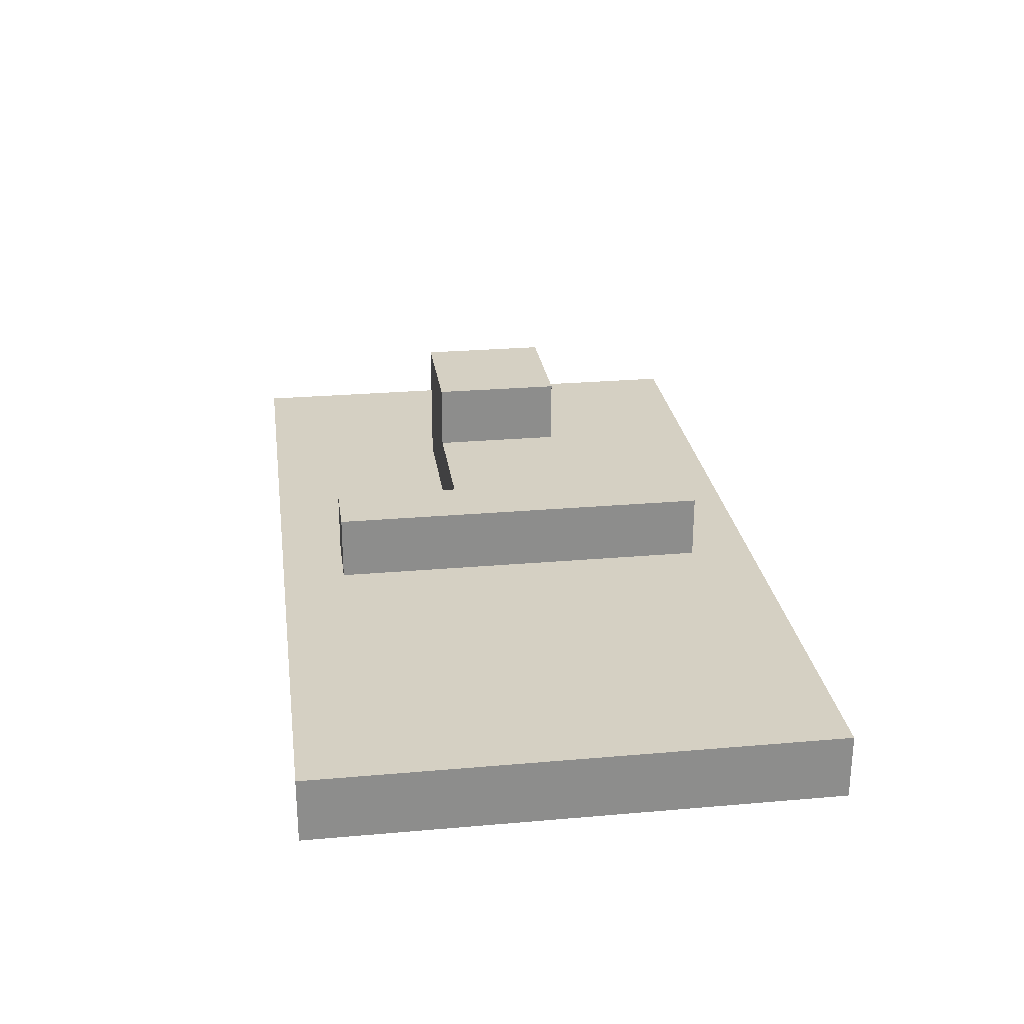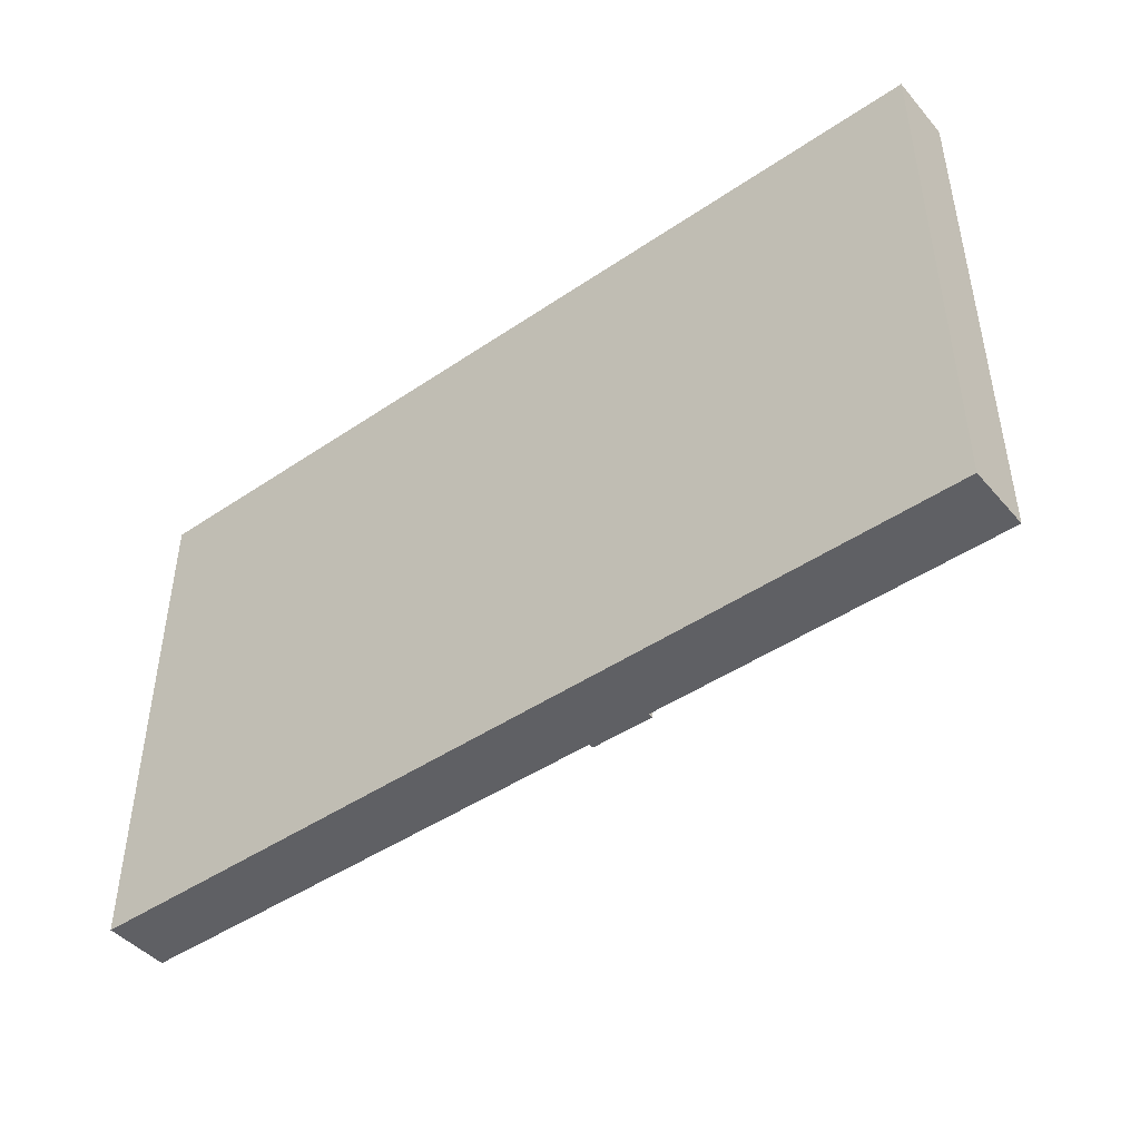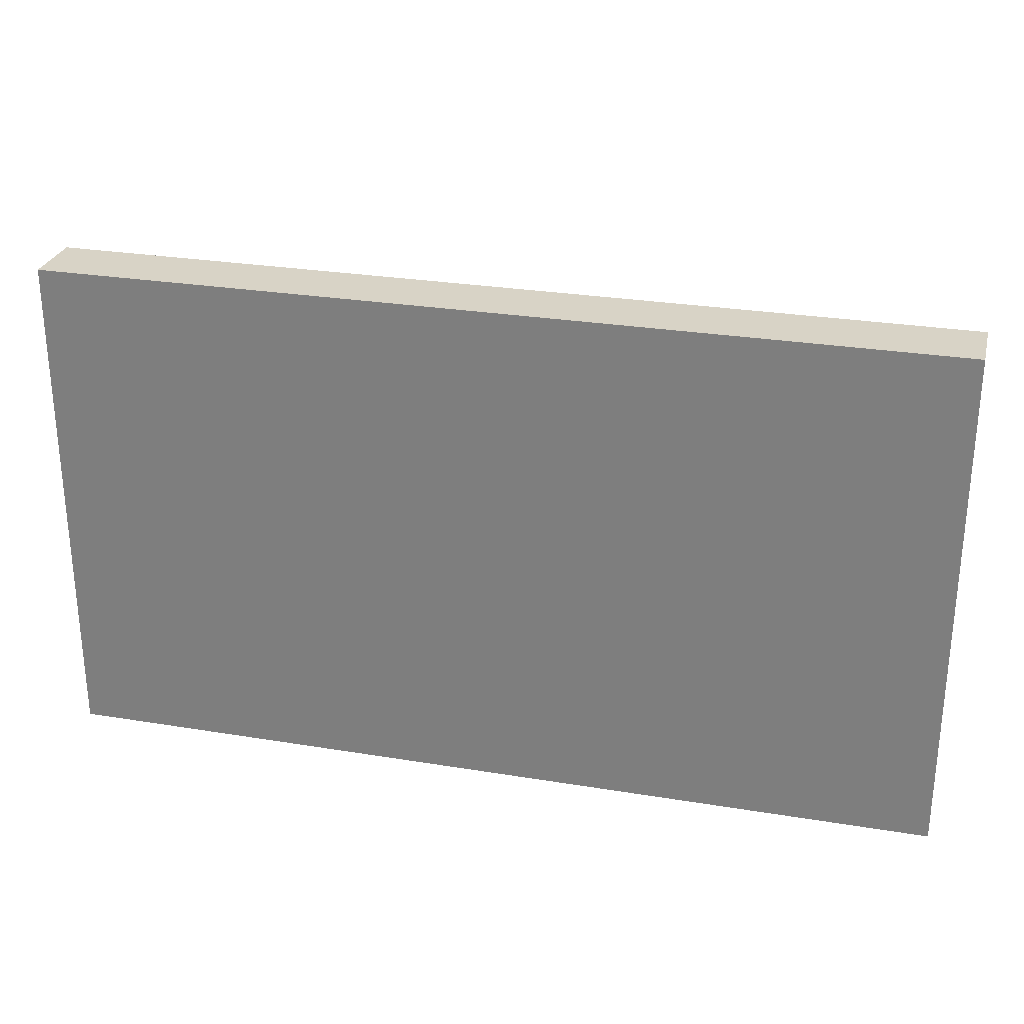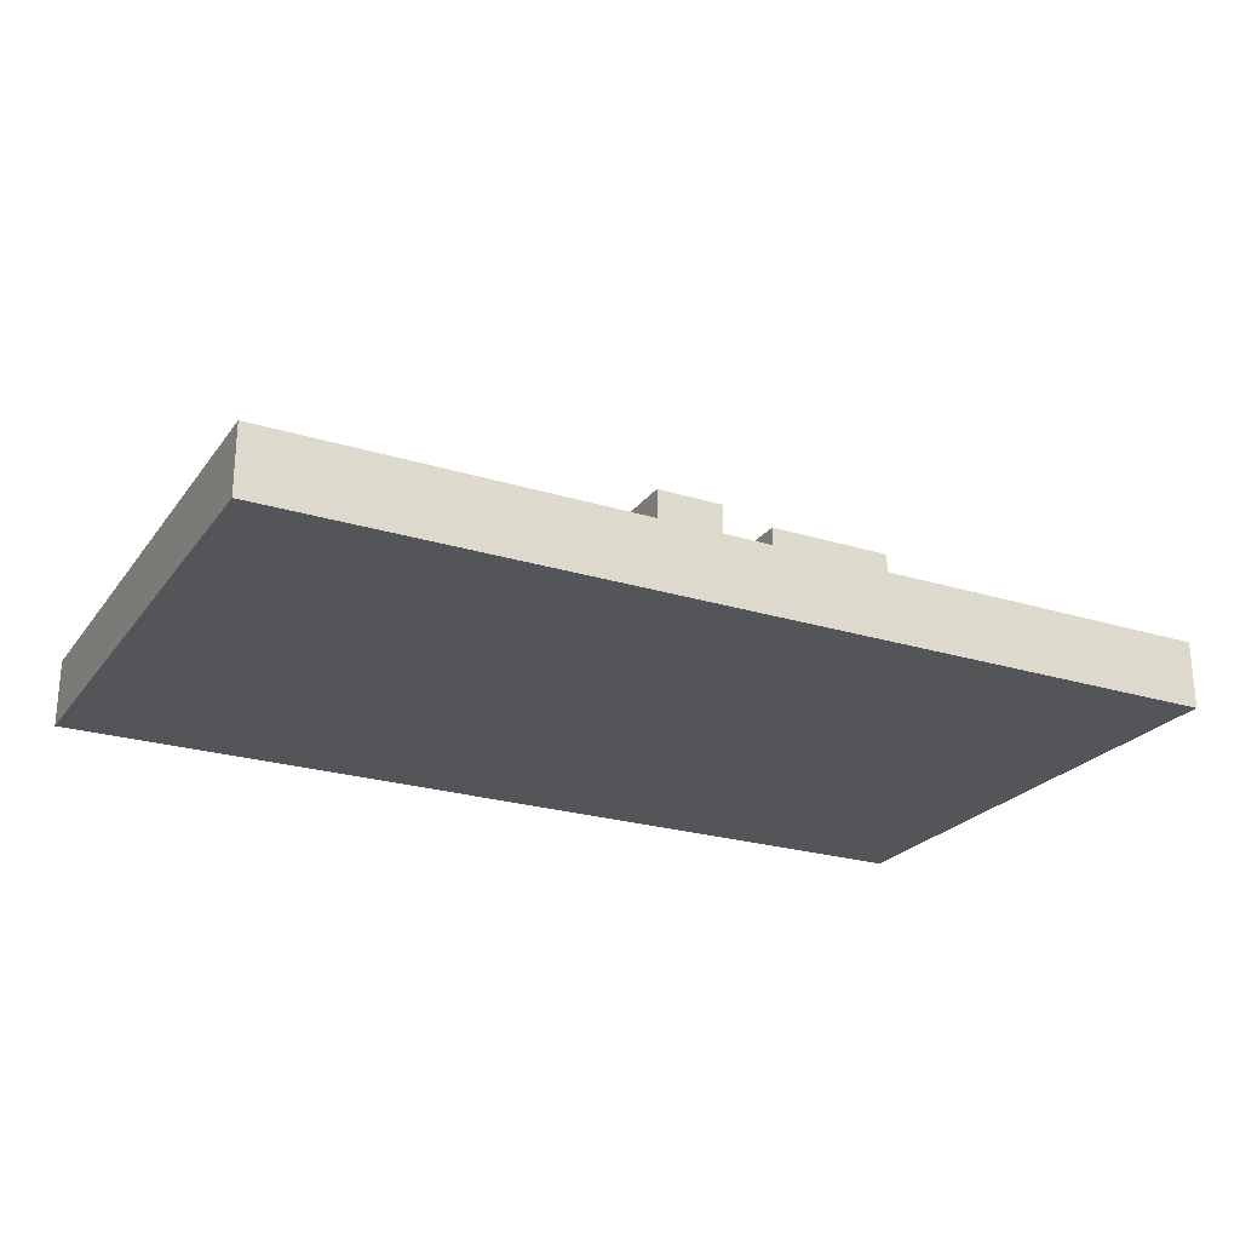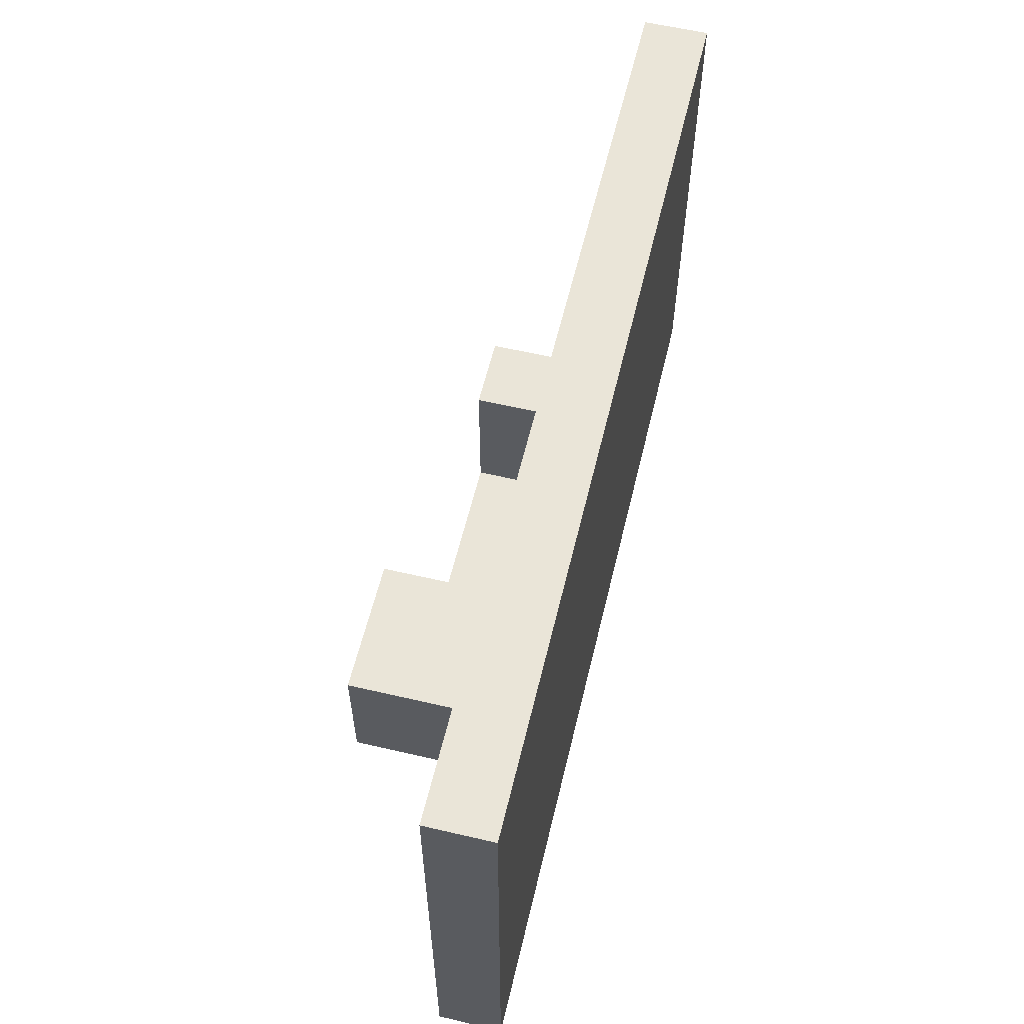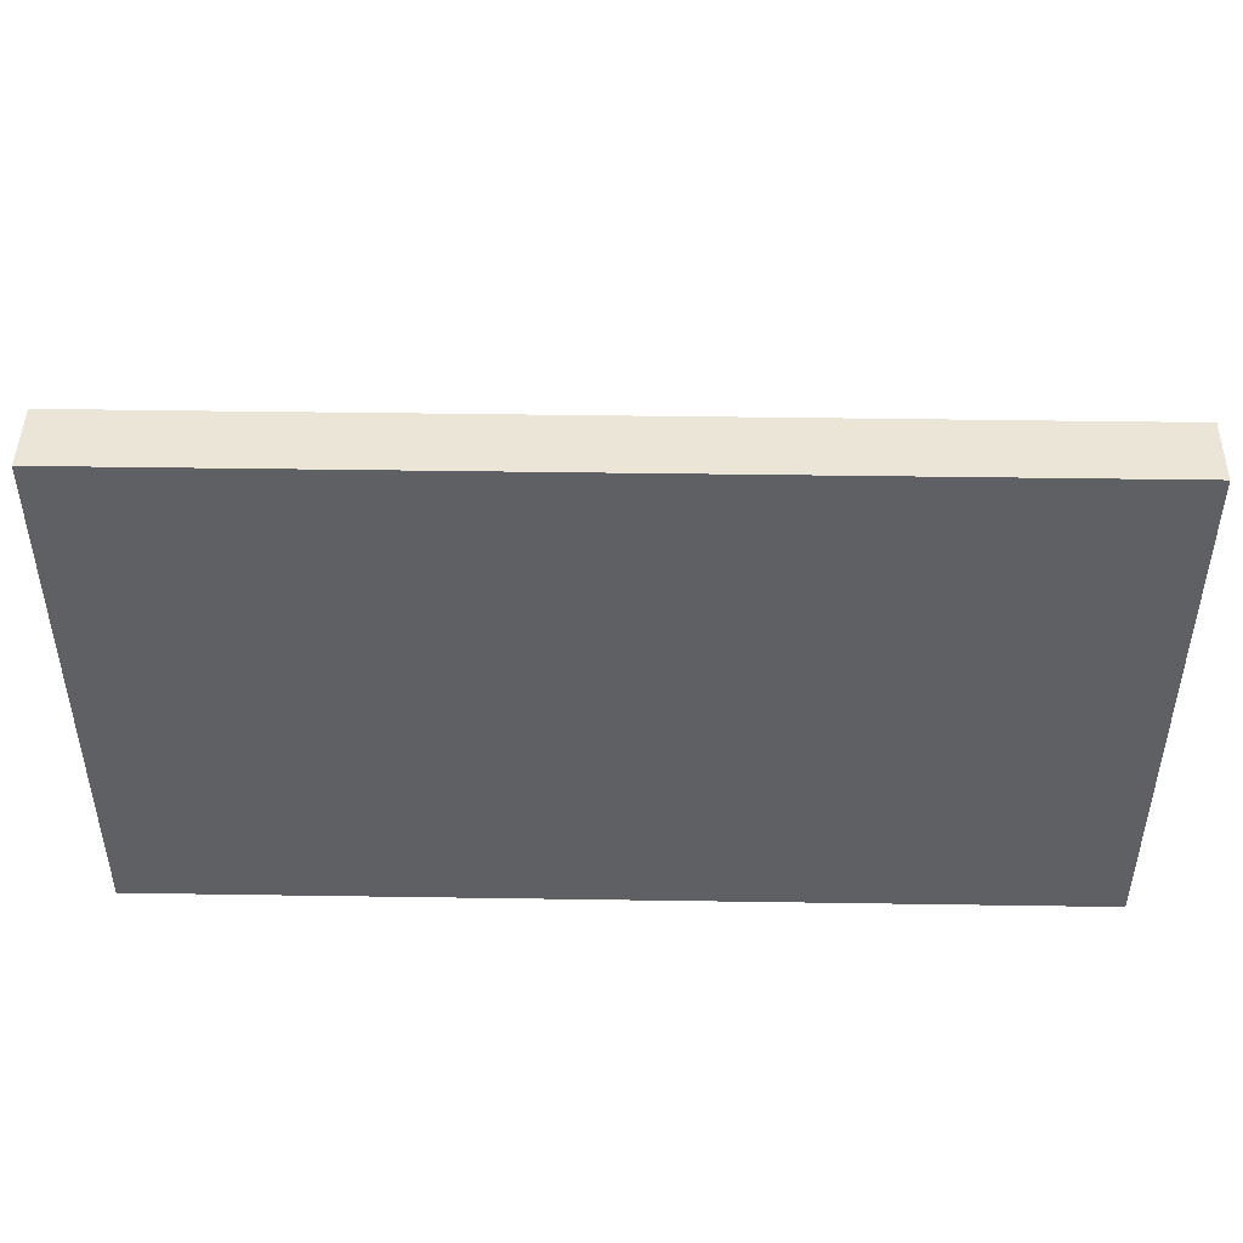
<metadata>
{"format":"obj","ext":"obj","renderer":"f3d","projection":"perspective","resolution":1024,"background":"white","views":[{"elev":26.0,"azim":82.1,"up":"+Y"},{"elev":-45.3,"azim":38.1,"up":"+Z"},{"elev":27.8,"azim":14.1,"up":"+Z"},{"elev":-24.0,"azim":152.7,"up":"+Y"},{"elev":59.1,"azim":-76.5,"up":"+Z"},{"elev":45.9,"azim":1.0,"up":"+Z"}]}
</metadata>
<code>
o
v -0.7 0 0.4
v -0.7 0 -0.4
v -0.7 0.1 0.4
v -0.7 0.1 -0.4
v -0.4 0.1 0.1
v -0.4 0.1 -0.1
v -0.4 0.2 0.1
v -0.4 0.2 -0.1
v -0.4 0.3 0.1
v -0.4 0.3 -0.1
v 0 0.1 0.3
v 0 0.1 0.2
v 0 0.1 0.1
v 0 0.1 -0.1
v 0 0.1 -0.2
v 0 0.1 -0.3
v 0 0.2 0.3
v 0 0.2 0.1
v 0 0.2 -0.1
v 0 0.2 -0.3
v -0.2 0.2 0.1
v -0.2 0.2 -0.1
v -0.2 0.3 0.1
v -0.2 0.3 -0.1
v 0.1 0.1 0.3
v 0.1 0.1 0.2
v 0.1 0.1 -0.2
v 0.1 0.1 -0.3
v 0.1 0.2 0.3
v 0.1 0.2 -0.3
v 0.7 0 0.4
v 0.7 0 -0.4
v 0.7 0.1 0.4
v 0.7 0.1 -0.4
v -0.7 0 0.4
v -0.7 0.1 0.4
v 0.7 0 0.4
v 0.7 0.1 0.4
v 0 0.1 0.3
v 0 0.2 0.3
v 0.1 0.1 0.3
v 0.1 0.2 0.3
v -0.4 0.1 0.1
v -0.4 0.2 0.1
v -0.4 0.3 0.1
v -0.2 0.2 0.1
v -0.2 0.3 0.1
v 0 0.1 0.1
v 0 0.2 0.1
v -0.4 0.1 -0.1
v -0.4 0.2 -0.1
v -0.4 0.3 -0.1
v -0.2 0.2 -0.1
v -0.2 0.3 -0.1
v 0 0.1 -0.1
v 0 0.2 -0.1
v 0 0.1 -0.3
v 0 0.2 -0.3
v 0.1 0.1 -0.3
v 0.1 0.2 -0.3
v -0.7 0 -0.4
v -0.7 0.1 -0.4
v 0.7 0 -0.4
v 0.7 0.1 -0.4
v -0.7 0 0.4
v 0.7 0 0.4
v -0.6 0 0.3
v 0.6 0 0.3
v -0.5 0 0.2
v 0.5 0 0.2
v -0.5 0 -0.2
v 0.5 0 -0.2
v -0.6 0 -0.3
v 0.6 0 -0.3
v -0.7 0 -0.4
v 0.7 0 -0.4
v -0.7 0.1 0.4
v 0.7 0.1 0.4
v -0.6 0.1 0.3
v 0 0.1 0.3
v 0.1 0.1 0.3
v 0.6 0.1 0.3
v -0.5 0.1 0.2
v 0 0.1 0.2
v 0.1 0.1 0.2
v 0.5 0.1 0.2
v -0.4 0.1 0.1
v 0 0.1 0.1
v -0.4 0.1 -0.1
v 0 0.1 -0.1
v -0.5 0.1 -0.2
v 0 0.1 -0.2
v 0.1 0.1 -0.2
v 0.5 0.1 -0.2
v -0.6 0.1 -0.3
v 0 0.1 -0.3
v 0.1 0.1 -0.3
v 0.6 0.1 -0.3
v -0.7 0.1 -0.4
v 0.7 0.1 -0.4
v 0 0.2 0.3
v 0.1 0.2 0.3
v -0.2 0.2 0.1
v 0 0.2 0.1
v -0.2 0.2 -0.1
v 0 0.2 -0.1
v 0 0.2 -0.3
v 0.1 0.2 -0.3
v -0.4 0.3 0.1
v -0.2 0.3 0.1
v -0.4 0.3 -0.1
v -0.2 0.3 -0.1
f 3 2 1
f 4 2 3
f 7 6 5
f 8 6 7
f 9 8 7
f 10 8 9
f 17 12 11
f 17 13 12
f 18 13 17
f 19 16 15
f 19 15 14
f 20 16 19
f 21 22 23
f 23 22 24
f 25 26 29
f 27 28 29
f 26 27 29
f 29 28 30
f 31 32 33
f 33 32 34
f 37 36 35
f 38 36 37
f 41 40 39
f 42 40 41
f 46 44 43
f 46 45 44
f 47 45 46
f 48 46 43
f 49 46 48
f 50 51 53
f 51 52 53
f 53 52 54
f 50 53 55
f 55 53 56
f 57 58 59
f 59 58 60
f 61 62 63
f 63 62 64
f 67 66 65
f 68 66 67
f 69 68 67
f 70 68 69
f 71 69 67
f 71 70 69
f 72 68 70
f 72 70 71
f 73 67 65
f 73 71 67
f 73 72 71
f 74 68 72
f 74 72 73
f 74 66 68
f 75 73 65
f 75 74 73
f 76 66 74
f 76 74 75
f 77 78 79
f 79 78 80
f 80 78 81
f 81 78 82
f 79 80 83
f 83 80 84
f 81 82 85
f 85 82 86
f 83 84 87
f 87 84 88
f 83 87 89
f 79 83 91
f 89 90 91
f 83 89 91
f 91 90 92
f 85 86 93
f 86 82 94
f 93 86 94
f 77 79 95
f 91 92 95
f 79 91 95
f 95 92 96
f 93 94 97
f 94 82 98
f 82 78 98
f 97 94 98
f 96 97 99
f 95 96 99
f 97 98 99
f 77 95 99
f 98 78 100
f 99 98 100
f 101 102 104
f 103 104 105
f 104 102 106
f 105 104 106
f 106 102 107
f 107 102 108
f 109 110 111
f 111 110 112

</code>
